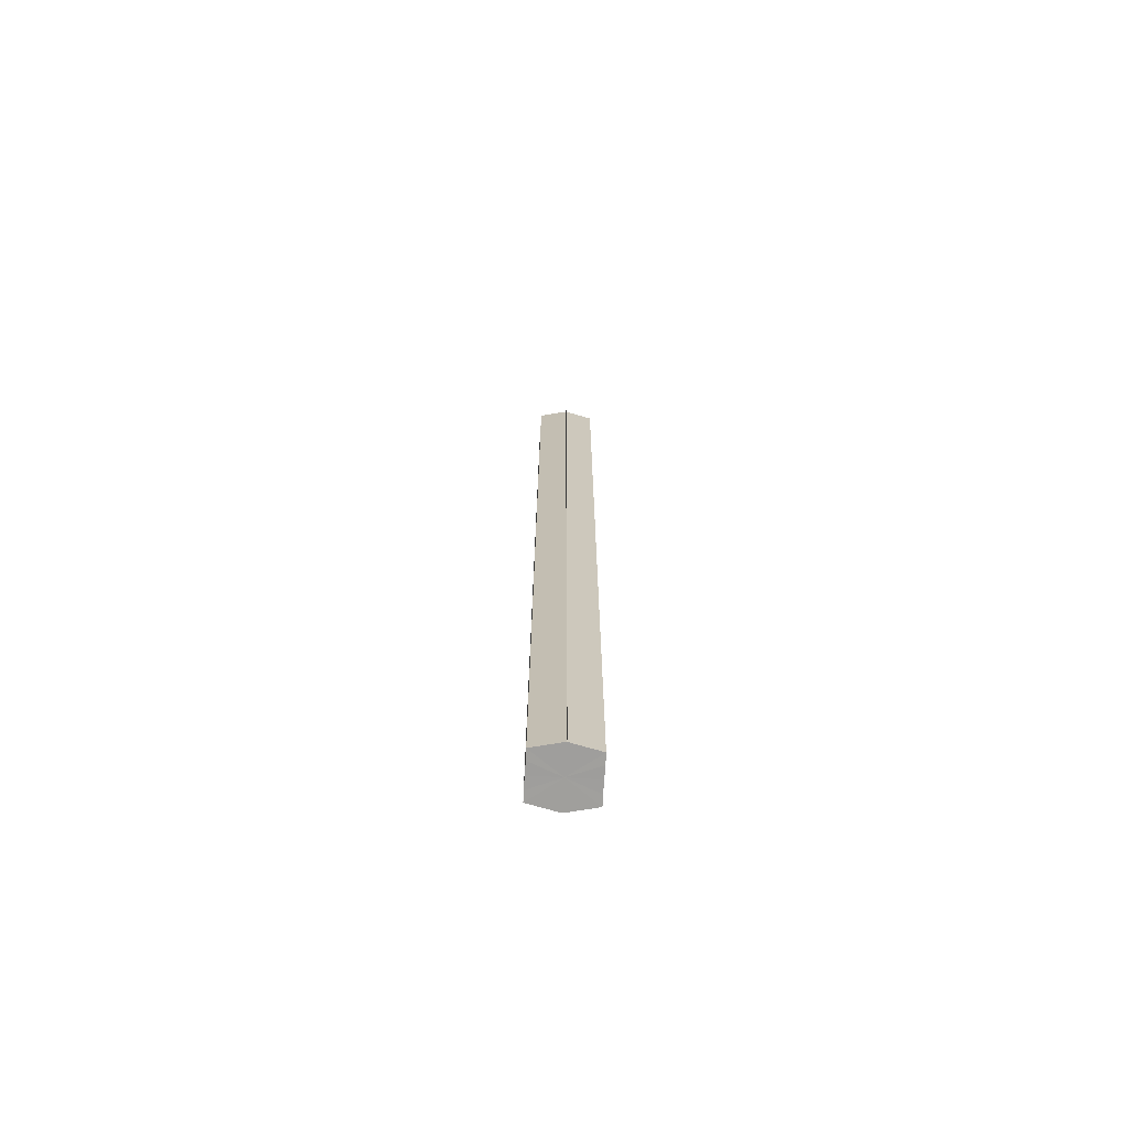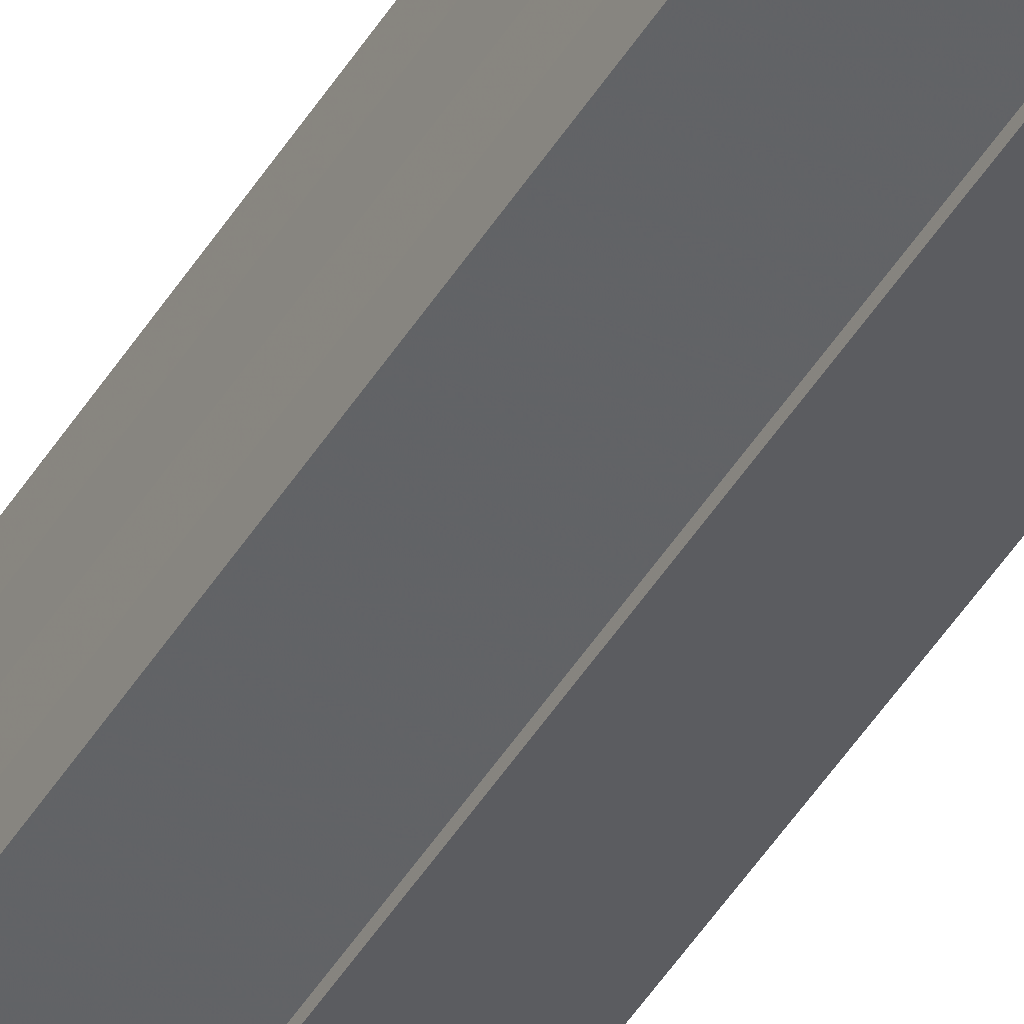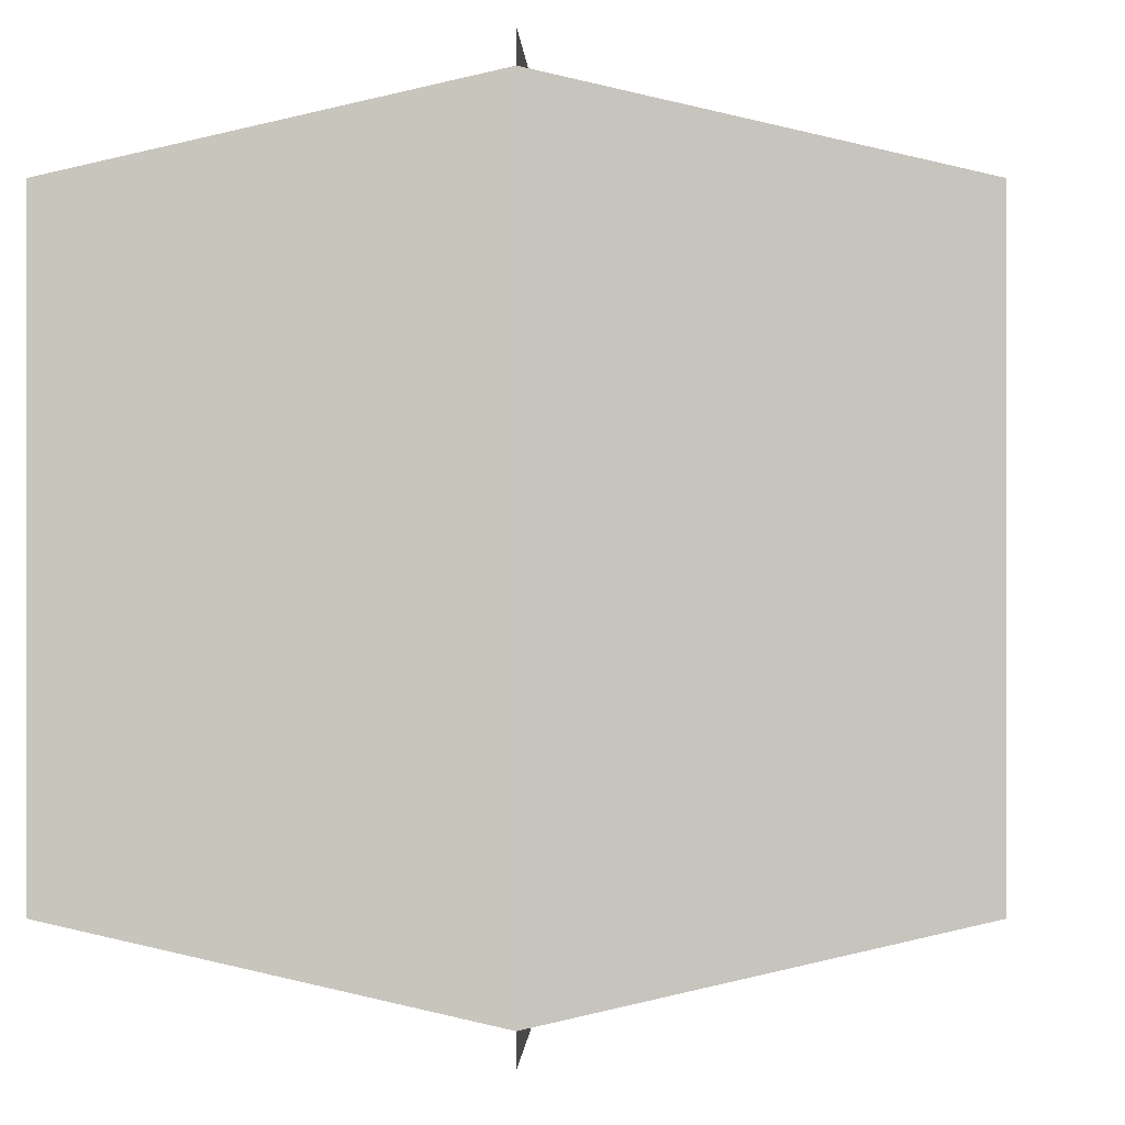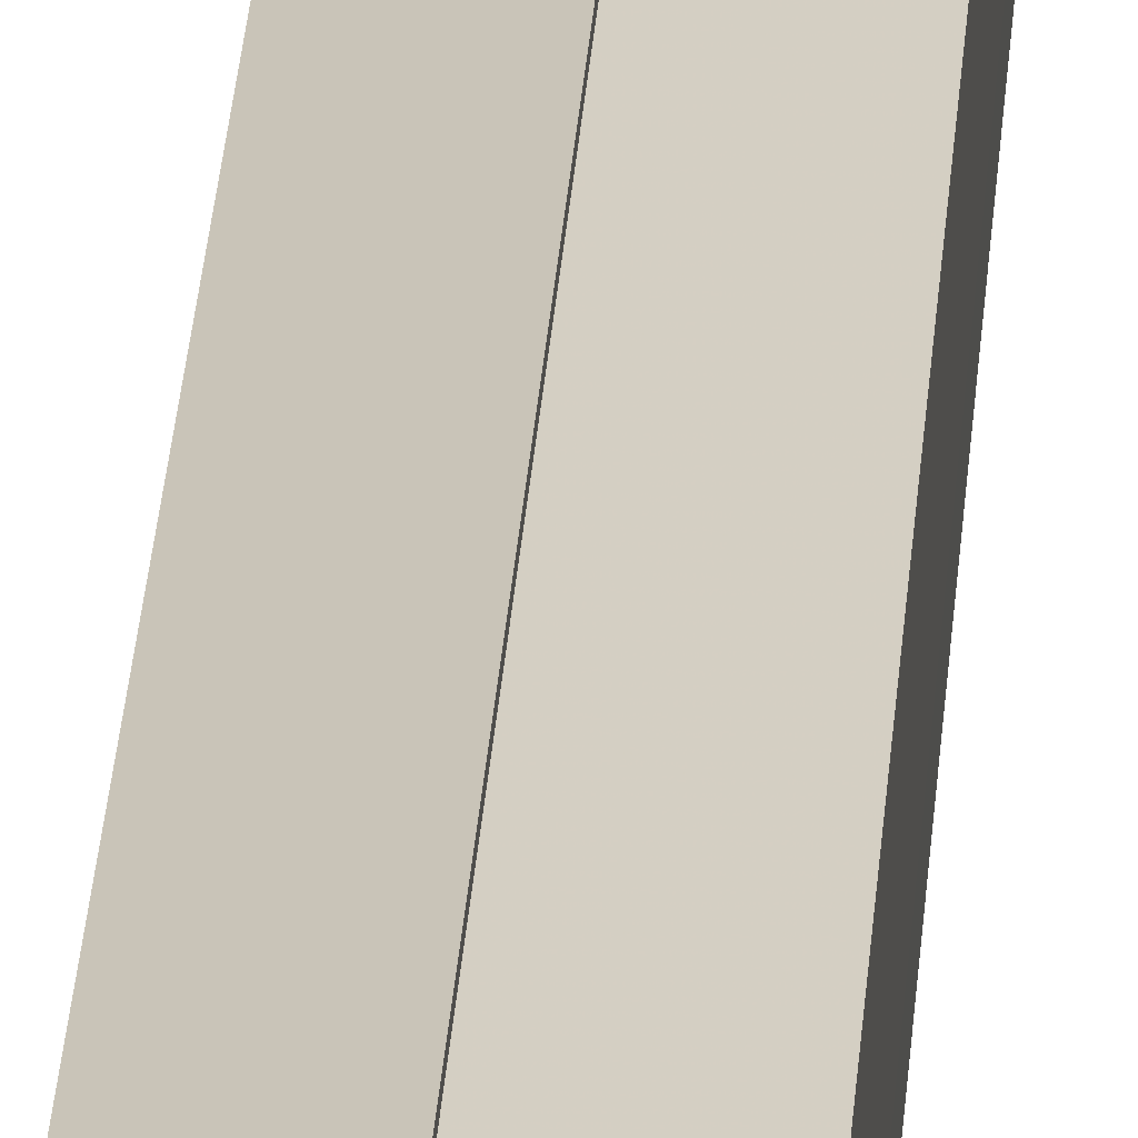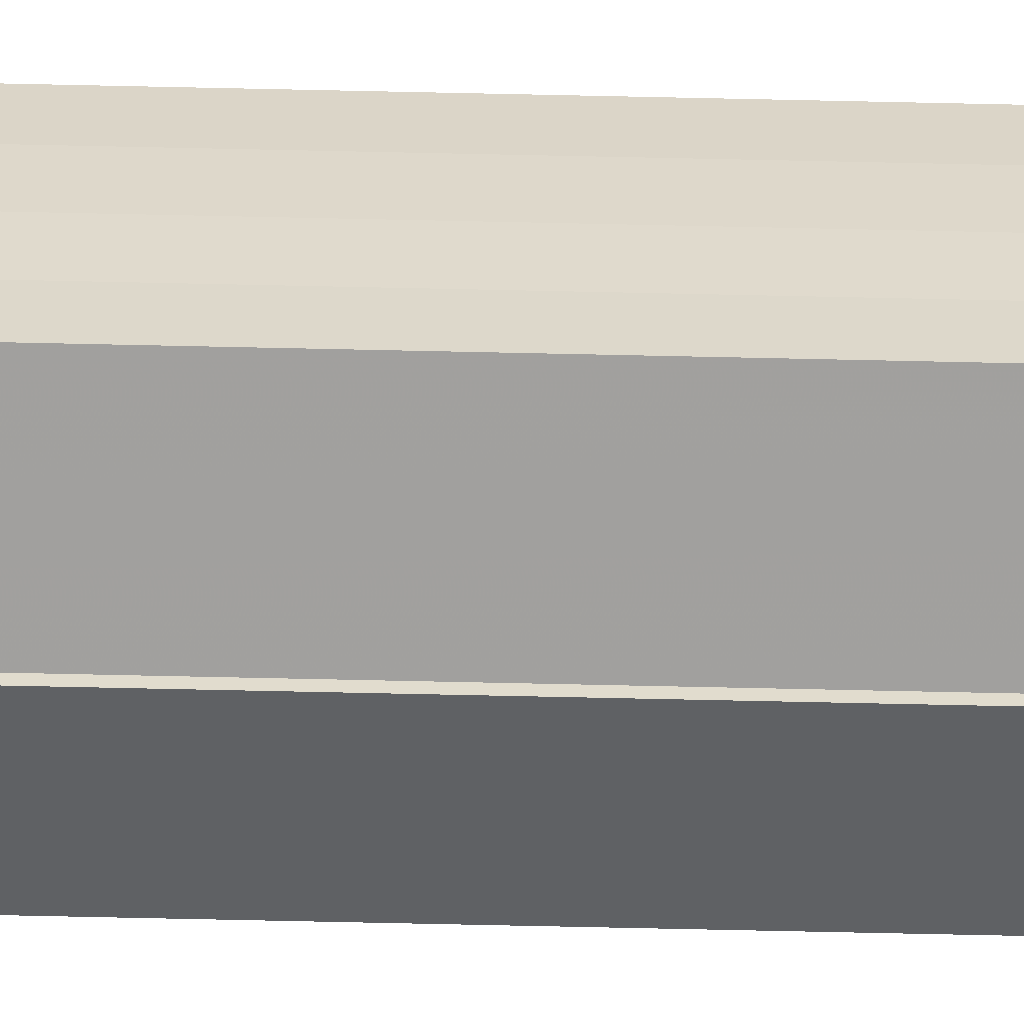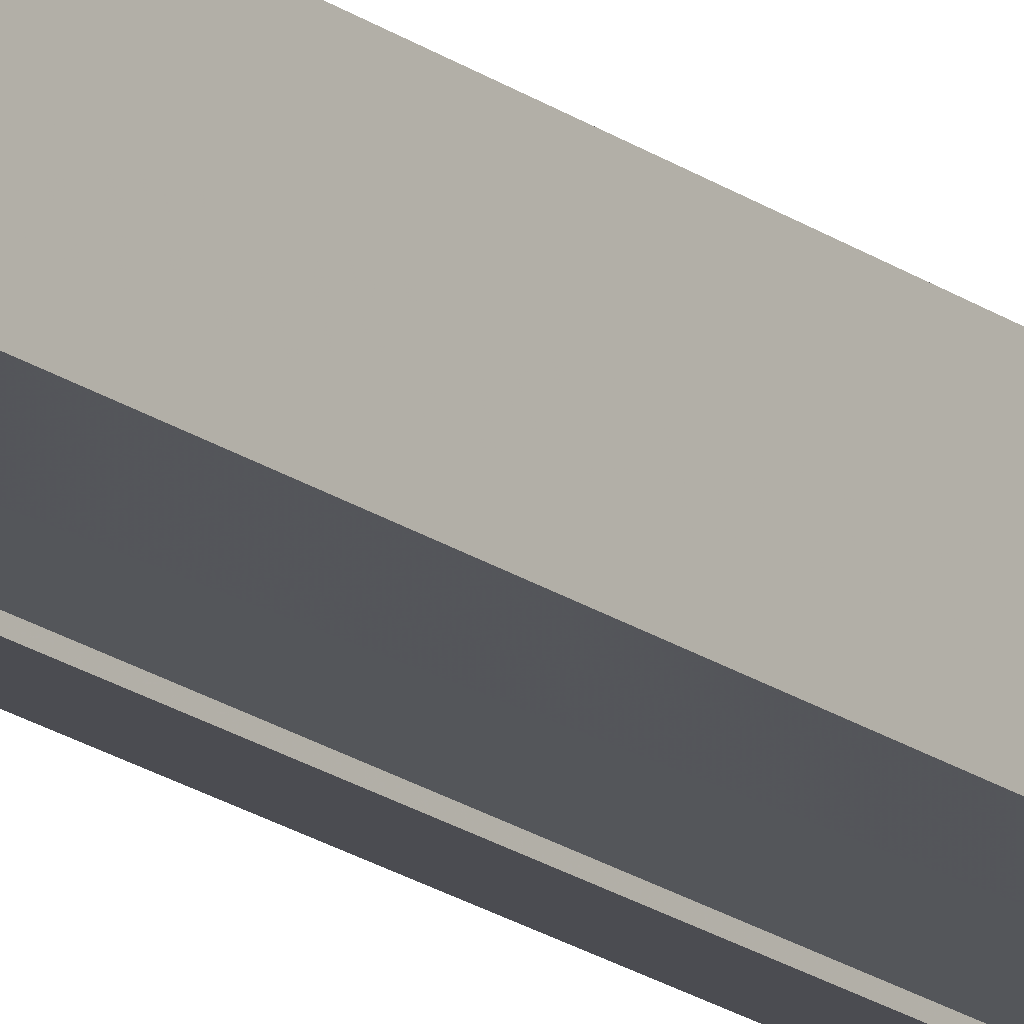
<metadata>
{"format":"obj","ext":"obj","renderer":"f3d","projection":"perspective","resolution":1024,"background":"white","views":[{"elev":-71.1,"azim":-3.5,"up":"+Y"},{"elev":-46.1,"azim":150.3,"up":"+Z"},{"elev":-0.1,"azim":0.3,"up":"+Z"},{"elev":23.3,"azim":-176.9,"up":"+Z"},{"elev":-58.8,"azim":-91.4,"up":"+Z"},{"elev":-18.4,"azim":-144.3,"up":"+Z"}]}
</metadata>
<code>
o 29291
v 2211 1880 15.41
v 2211 1880 15.41
v 2211 1880 15.41
v 2211 1880 15.4
v 2211 1880 15.41
v 2211 1880 15.41
v 2211 1880 15.41
v 2211 1880 15.4
v 2211 1880 15.4
v 2211 1880 15.42
v 2211 1880 15.42
v 2211 1880 15.4
v 2211 1880 15.4
v 2211 1880 15.42
v 2211 1880 15.42
v 2211 1880 15.42
v 2211 1880 15.42
v 2211 1880 15.42
v 2211 1880 15.42
v 2211 1880 15.42
v 2211 1880 15.41
v 2211 1880 15.41
v 2211 1880 15.41
v 2211 1880 15.41
v 2211 1880 15.41
v 2211 1880 15.41
v 2211 1880 15.4
v 2211 1880 15.4
v 2211 1880 15.4
v 2211 1880 15.4
v 2211 1880 15.41
v 2211 1880 15.4
v 2211 1880 15.41
v 2211 1880 15.4
v 2211 1880 15.41
v 2211 1880 15.41
v 2211 1880 15.41
v 2211 1880 15.41
v 2211 1880 15.42
v 2211 1880 15.41
v 2211 1880 15.42
v 2211 1880 15.42
v 2211 1880 15.42
v 2211 1880 15.42
v 2211 1880 15.42
v 2211 1880 15.41
v 2211 1880 15.42
v 2211 1880 15.42
v 2211 1880 15.42
v 2211 1880 15.41
v 2211 1880 15.41
v 2211 1880 15.42
v 2211 1880 15.42
v 2211 1880 15.41
v 2211 1880 15.41
v 2211 1880 15.41
v 2211 1880 15.41
v 2211 1880 15.4
v 2211 1880 15.41
v 2211 1880 15.41
v 2211 1880 15.41
v 2211 1880 15.41
v 2211 1880 15.41
v 2211 1880 15.4
v 2211 1880 15.4
v 2211 1880 15.4
v 2211 1880 15.4
v 2211 1880 15.4
v 2211 1880 15.4
v 2211 1880 15.4
v 2211 1880 15.4
v 2211 1880 15.41
v 2211 1880 15.41
v 2211 1880 15.41
v 2211 1880 15.41
v 2211 1880 15.4
v 2211 1880 15.42
v 2211 1880 15.4
v 2211 1880 15.42
v 2211 1880 15.4
v 2211 1880 15.42
v 2211 1880 15.41
v 2211 1880 15.41
v 2211 1880 15.41
f 1 2 3
f 2 4 5
f 6 1 7
f 4 8 9
f 10 6 11
f 12 8 13
f 14 10 15
f 14 16 15
f 15 17 18
f 15 19 20
f 20 21 22
f 22 23 24
f 24 25 26
f 26 27 28
f 28 29 30
f 13 29 30
f 31 32 29
f 31 33 32
f 31 29 34
f 31 35 33
f 31 34 36
f 31 37 35
f 31 36 38
f 31 39 37
f 31 38 40
f 31 40 41
f 31 42 39
f 31 41 42
f 43 42 44
f 45 42 44
f 46 47 43
f 48 49 45
f 50 51 46
f 52 49 53
f 54 55 50
f 56 52 57
f 58 59 54
f 60 56 61
f 62 60 63
f 64 62 65
f 66 67 58
f 68 64 66
f 68 69 66
f 66 70 71
f 72 73 74
f 72 75 73
f 72 74 76
f 72 77 75
f 72 76 78
f 72 79 77
f 72 78 80
f 72 81 79
f 72 80 82
f 72 83 81
f 72 82 84
f 72 84 83

</code>
